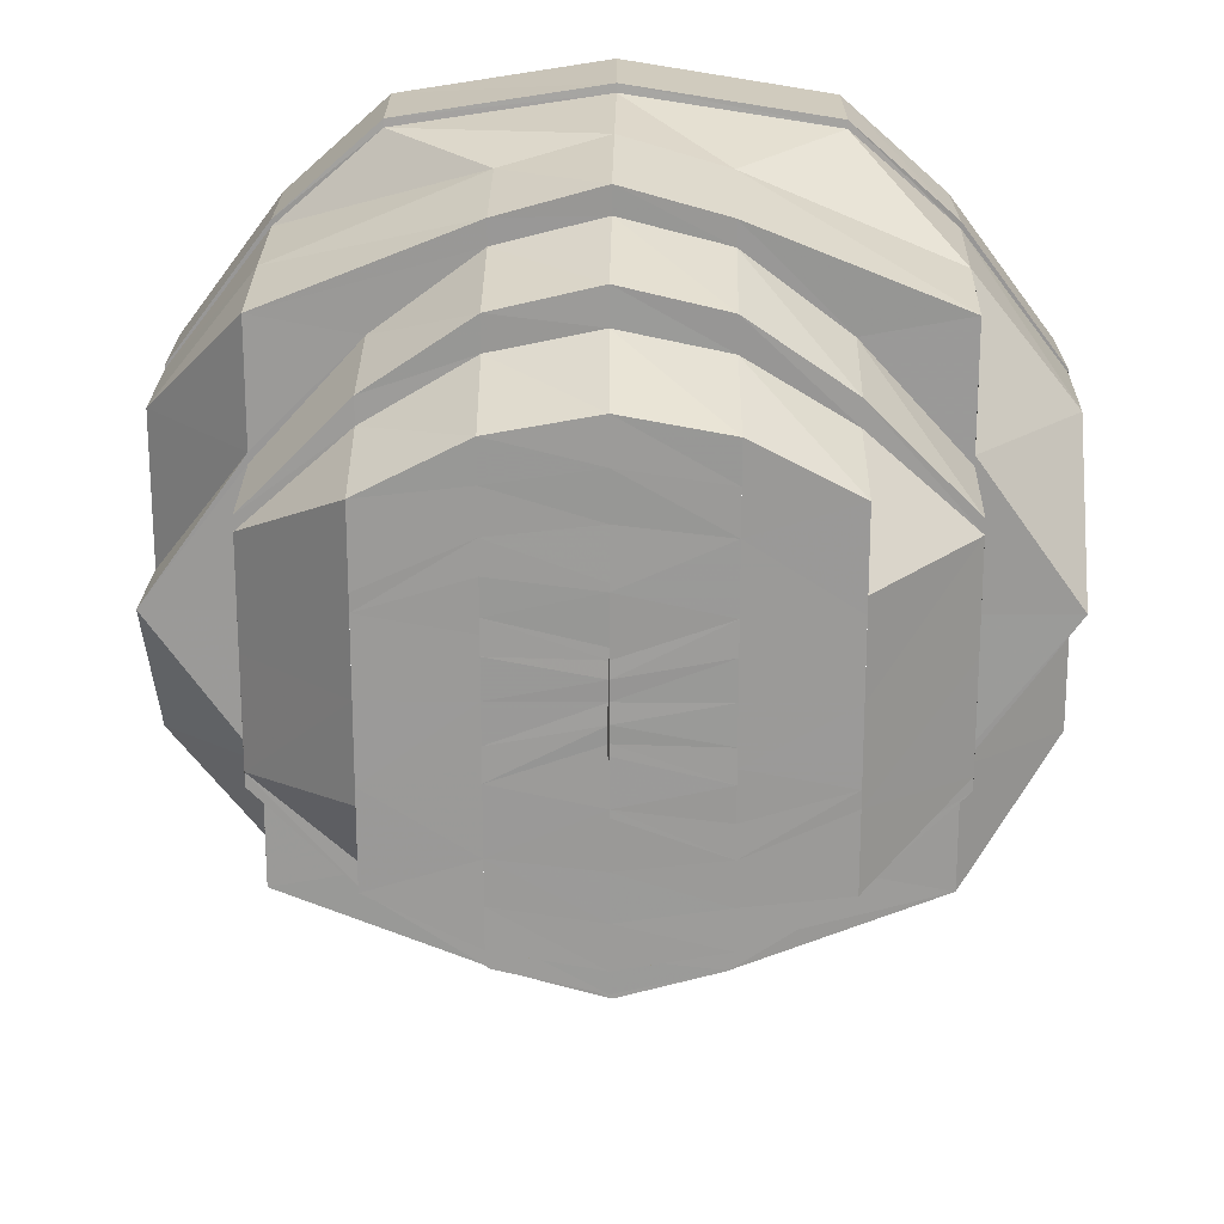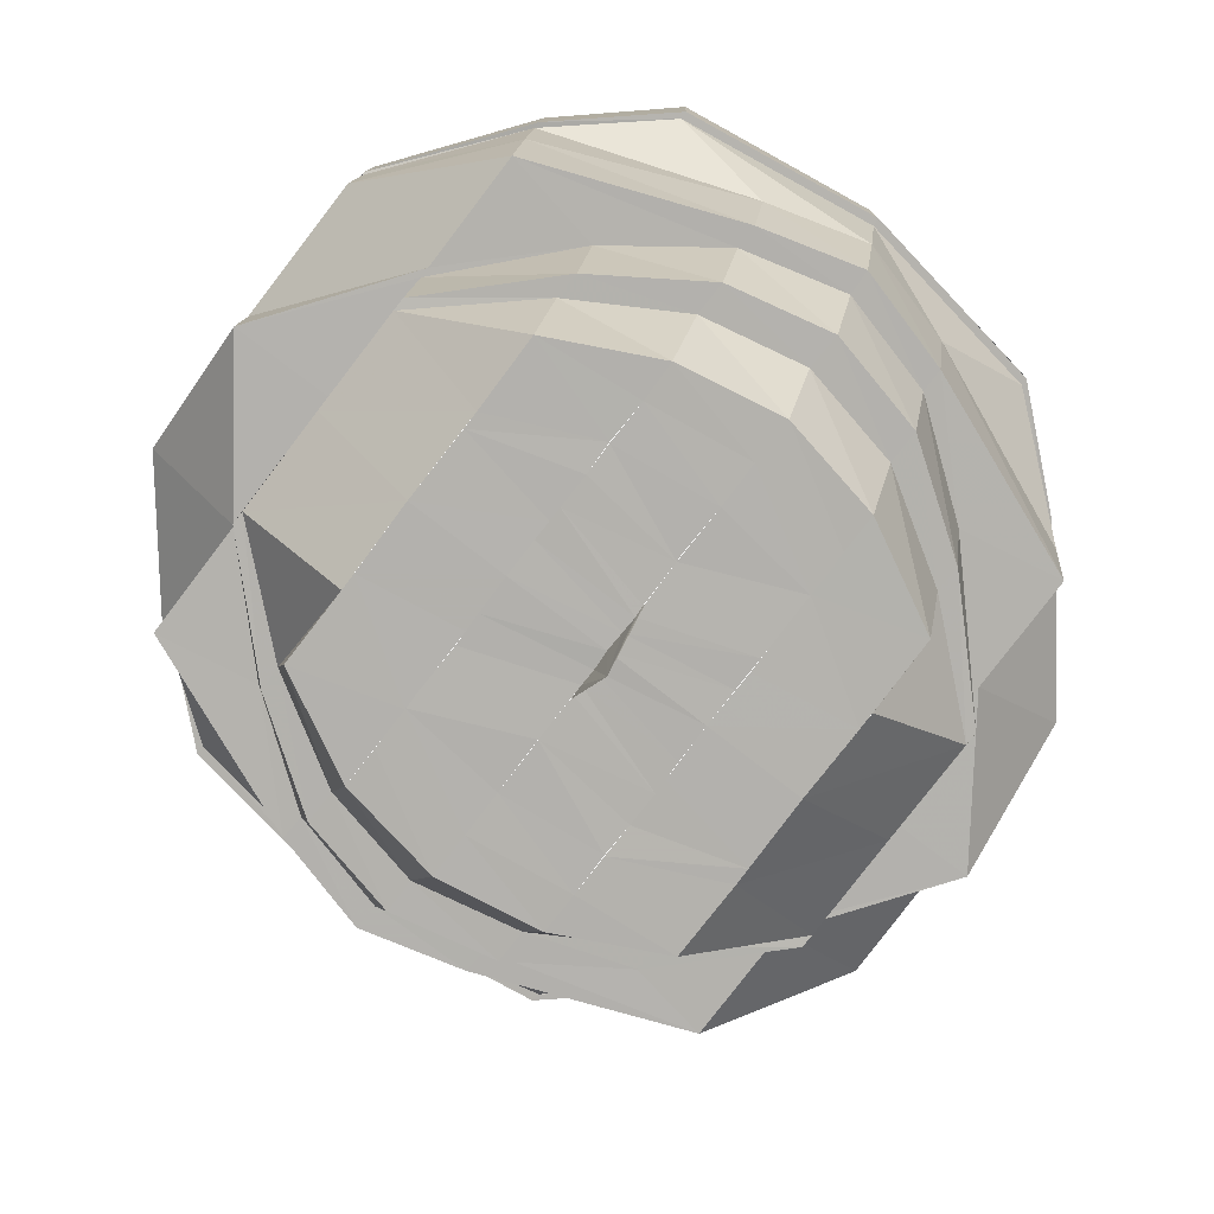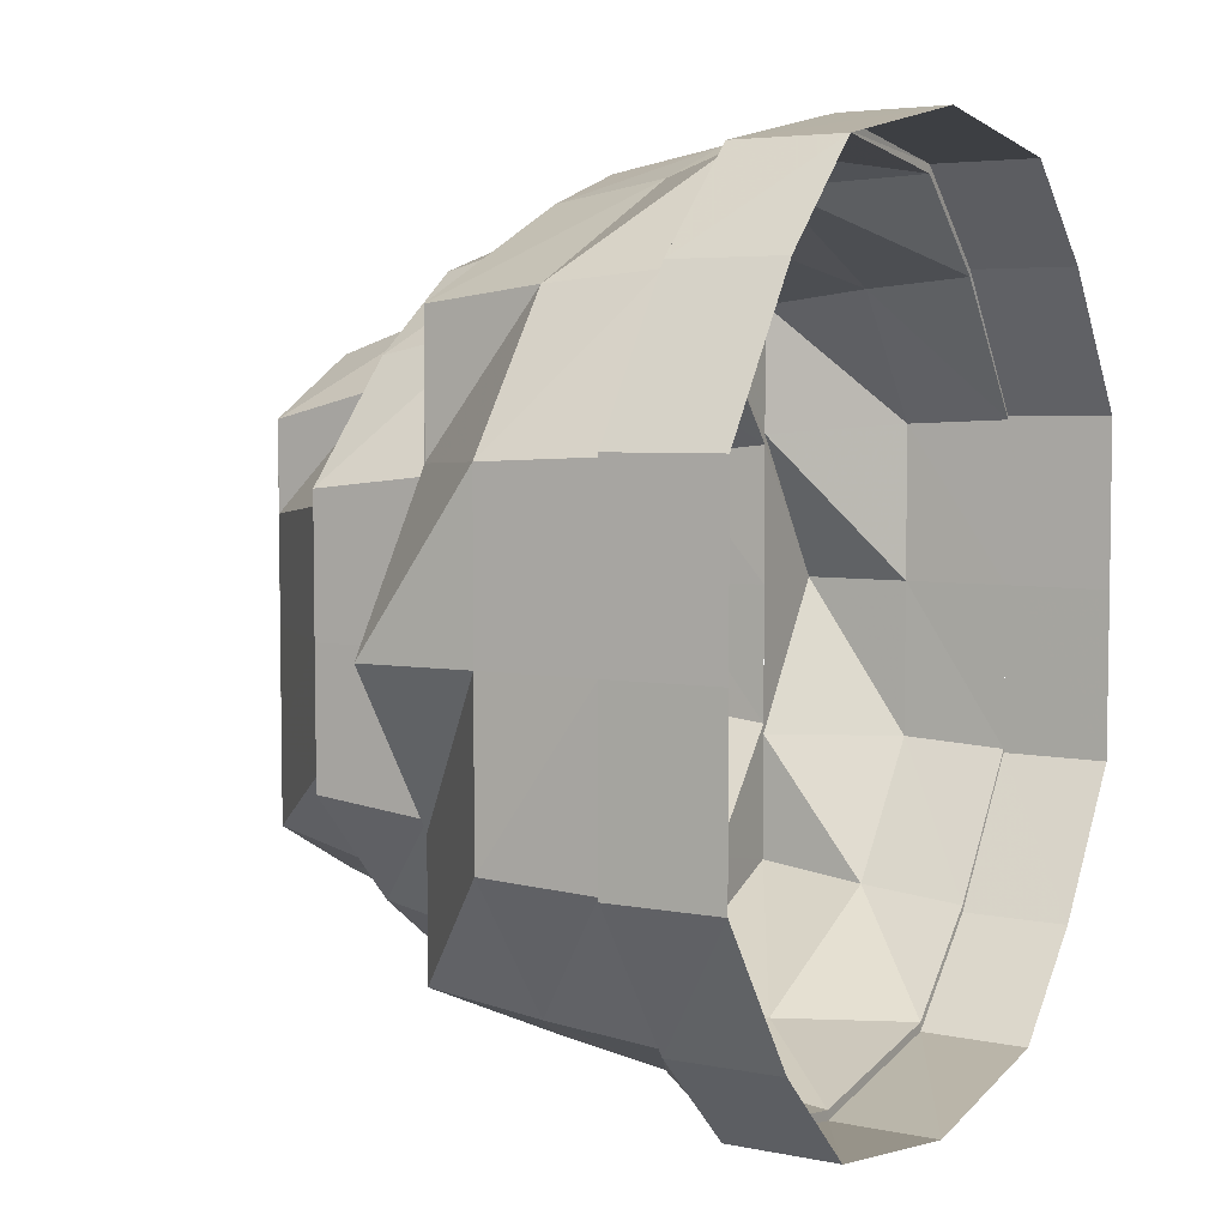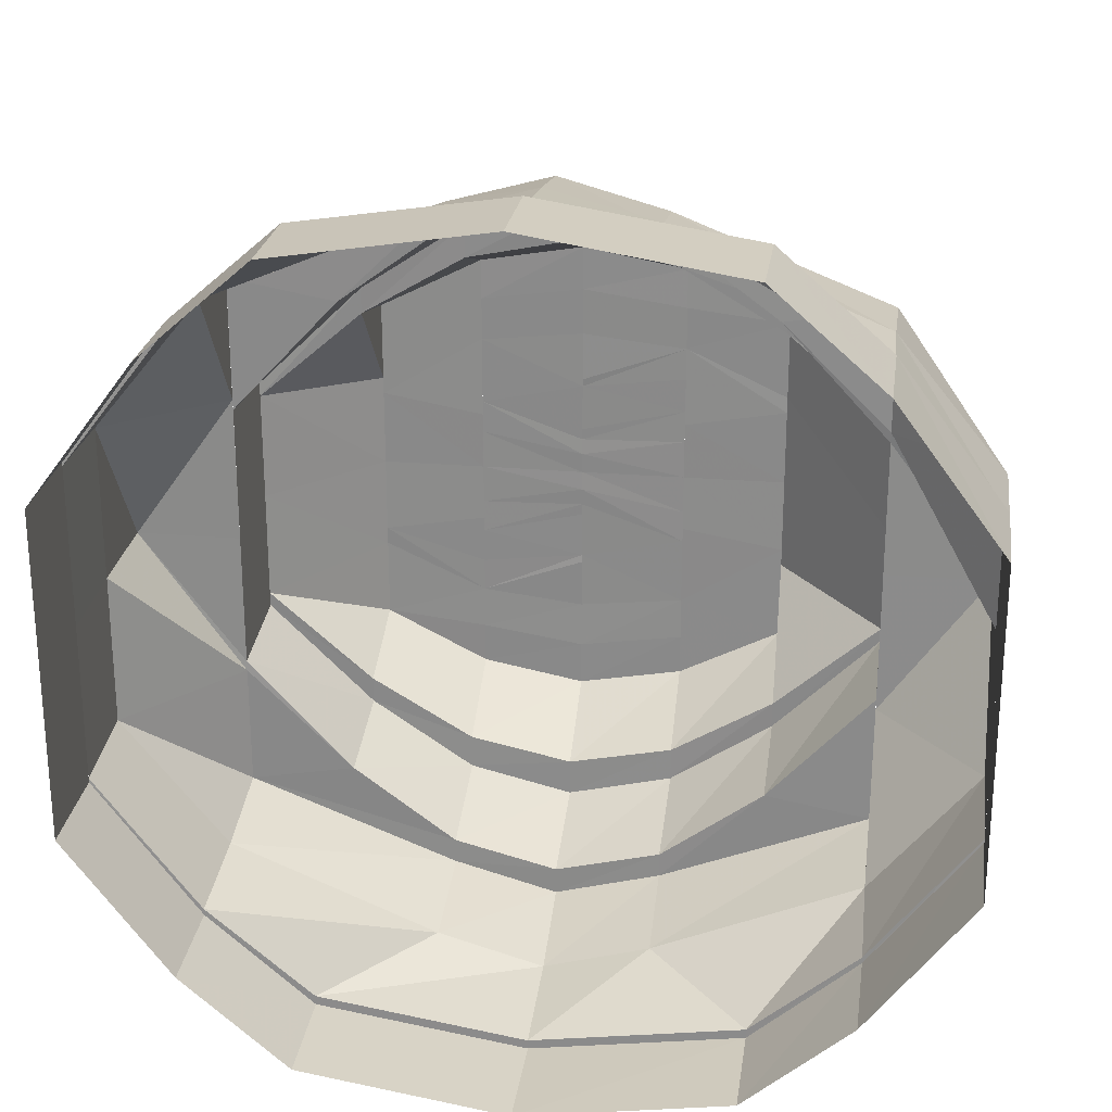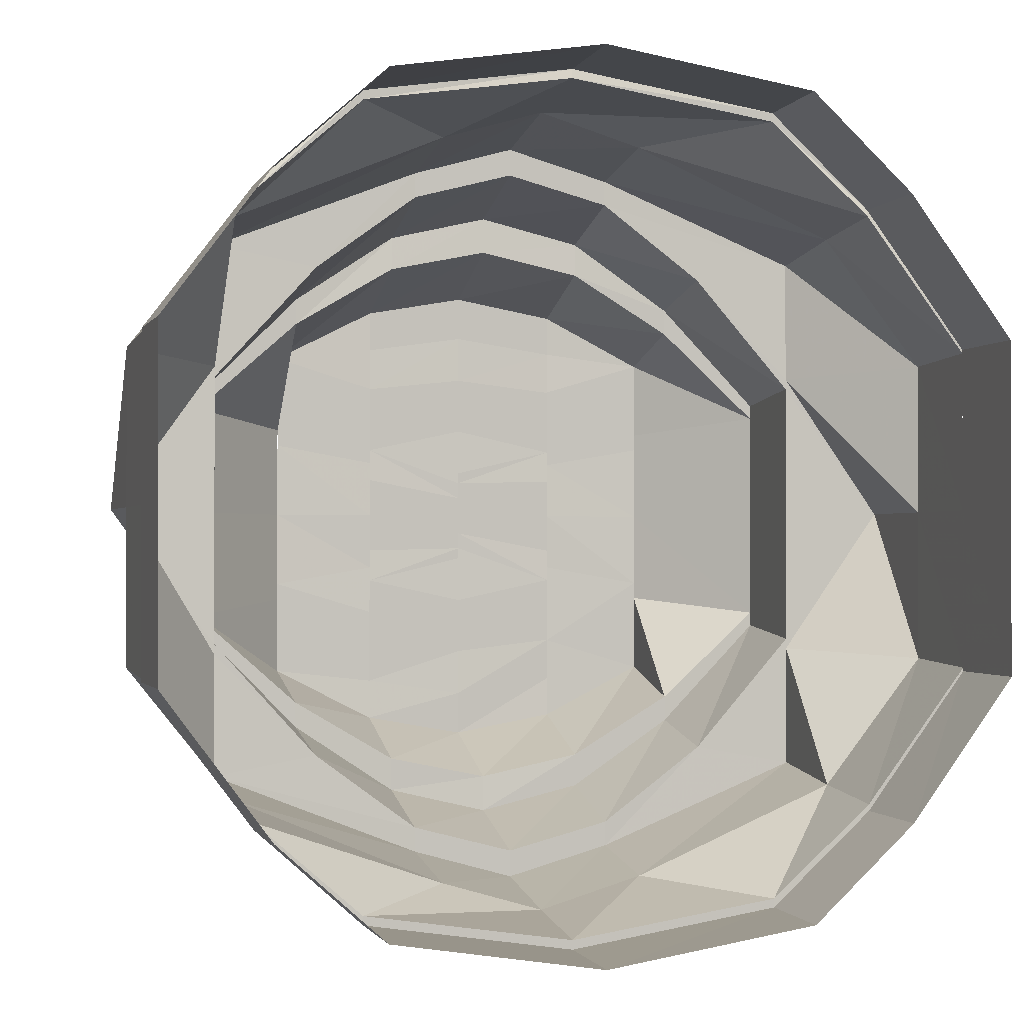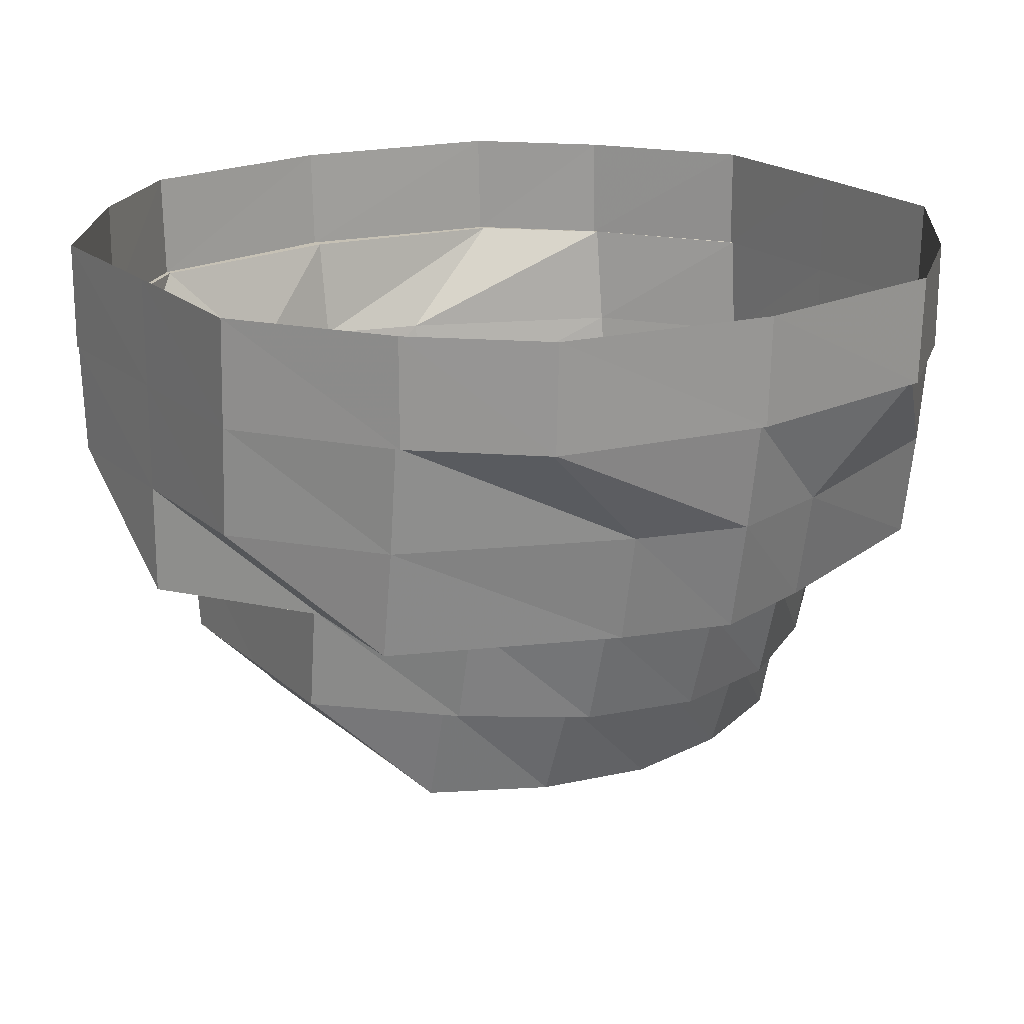
<metadata>
{"format":"obj","ext":"obj","renderer":"f3d","projection":"perspective","resolution":1024,"background":"white","views":[{"elev":20.6,"azim":0.9,"up":"+Z"},{"elev":-79.6,"azim":142.6,"up":"+Y"},{"elev":5.8,"azim":117.9,"up":"+Z"},{"elev":25.1,"azim":-172.4,"up":"+Z"},{"elev":-1.2,"azim":163.3,"up":"+Z"},{"elev":19.7,"azim":147.0,"up":"+Y"}]}
</metadata>
<code>
o 15151
v 2203 1860 7.322
v 2203 1860 7.338
v 2203 1860 7.322
v 2203 1860 7.337
v 2203 1860 7.351
v 2203 1860 7.306
v 2203 1860 7.306
v 2203 1860 7.293
v 2203 1860 7.306
v 2203 1860 7.293
v 2203 1860 7.306
v 2203 1860 7.337
v 2203 1860 7.351
v 2203 1860 7.284
v 2203 1860 7.293
v 2203 1860 7.293
v 2203 1860 7.281
v 2203 1860 7.284
v 2203 1860 7.284
v 2203 1860 7.282
v 2203 1860 7.285
v 2203 1860 7.28
v 2203 1860 7.281
v 2203 1860 7.284
v 2203 1860 7.284
v 2203 1860 7.284
v 2203 1860 7.293
v 2203 1860 7.293
v 2203 1860 7.285
v 2203 1860 7.306
v 2203 1860 7.293
v 2203 1860 7.293
v 2203 1860 7.306
v 2203 1860 7.306
v 2203 1860 7.306
v 2203 1860 7.322
v 2203 1860 7.322
v 2203 1860 7.337
v 2203 1860 7.338
v 2203 1860 7.35
v 2203 1860 7.337
v 2203 1860 7.351
v 2203 1860 7.337
v 2203 1860 7.351
v 2203 1860 7.351
v 2203 1860 7.36
v 2203 1860 7.36
v 2203 1860 7.36
v 2203 1860 7.363
v 2203 1860 7.362
v 2203 1860 7.359
v 2203 1860 7.36
v 2203 1860 7.363
v 2203 1860 7.363
v 2203 1860 7.36
v 2203 1860 7.36
v 2203 1860 7.35
v 2203 1860 7.359
v 2203 1860 7.351
v 2203 1860 7.337
v 2203 1860 7.359
v 2203 1860 7.362
v 2203 1860 7.363
v 2203 1860 7.36
v 2203 1860 7.36
v 2203 1860 7.351
v 2203 1860 7.35
v 2203 1860 7.337
v 2203 1860 7.337
v 2203 1860 7.357
v 2203 1860 7.351
v 2203 1860 7.359
v 2203 1860 7.337
v 2203 1860 7.35
v 2203 1860 7.357
v 2203 1860 7.348
v 2203 1860 7.355
v 2203 1860 7.349
v 2203 1860 7.36
v 2203 1860 7.355
v 2203 1860 7.362
v 2203 1860 7.359
v 2203 1860 7.348
v 2203 1860 7.335
v 2203 1860 7.346
v 2203 1860 7.353
v 2203 1860 7.336
v 2203 1860 7.358
v 2203 1860 7.353
v 2203 1860 7.35
v 2203 1860 7.359
v 2203 1860 7.355
v 2203 1860 7.337
v 2203 1860 7.336
v 2203 1860 7.322
v 2203 1860 7.322
v 2203 1860 7.309
v 2203 1860 7.322
v 2203 1860 7.322
v 2203 1860 7.298
v 2203 1860 7.308
v 2203 1860 7.308
v 2203 1860 7.322
v 2203 1860 7.307
v 2203 1860 7.306
v 2203 1860 7.296
v 2203 1860 7.294
v 2203 1860 7.298
v 2203 1860 7.293
v 2203 1860 7.306
v 2203 1860 7.288
v 2203 1860 7.296
v 2203 1860 7.29
v 2203 1860 7.288
v 2203 1860 7.296
v 2203 1860 7.293
v 2203 1860 7.3
v 2203 1860 7.298
v 2203 1860 7.309
v 2203 1860 7.322
v 2203 1860 7.31
v 2203 1860 7.296
v 2203 1860 7.302
v 2203 1860 7.3
v 2203 1860 7.31
v 2203 1860 7.311
v 2203 1860 7.3
v 2203 1860 7.305
v 2203 1860 7.313
v 2203 1860 7.322
v 2203 1860 7.335
v 2203 1860 7.334
v 2203 1860 7.335
v 2203 1860 7.346
v 2203 1860 7.353
v 2203 1860 7.344
v 2203 1860 7.322
v 2203 1860 7.308
v 2203 1860 7.314
v 2203 1860 7.304
v 2203 1860 7.311
v 2203 1860 7.316
v 2203 1860 7.332
v 2203 1860 7.334
v 2203 1860 7.344
v 2203 1860 7.322
v 2203 1860 7.331
v 2203 1860 7.329
v 2203 1860 7.341
v 2203 1860 7.327
v 2203 1860 7.335
v 2203 1860 7.338
v 2203 1860 7.343
v 2203 1860 7.35
v 2203 1860 7.347
v 2203 1860 7.356
v 2203 1860 7.353
v 2203 1860 7.353
v 2203 1860 7.355
v 2203 1860 7.348
v 2203 1860 7.349
v 2203 1860 7.35
v 2203 1860 7.346
v 2203 1860 7.348
v 2203 1860 7.344
v 2203 1860 7.336
v 2203 1860 7.347
v 2203 1860 7.346
v 2203 1860 7.335
v 2203 1860 7.322
v 2203 1860 7.334
v 2203 1860 7.341
v 2203 1860 7.344
v 2203 1860 7.334
v 2203 1860 7.332
v 2203 1860 7.346
v 2203 1860 7.335
v 2203 1860 7.322
v 2203 1860 7.322
v 2203 1860 7.338
v 2203 1860 7.343
v 2203 1860 7.331
v 2203 1860 7.345
v 2203 1860 7.339
v 2203 1860 7.322
v 2203 1860 7.341
v 2203 1860 7.335
v 2203 1860 7.339
v 2203 1860 7.335
v 2203 1860 7.329
v 2203 1860 7.332
v 2203 1860 7.336
v 2203 1860 7.335
v 2203 1860 7.332
v 2203 1860 7.331
v 2203 1860 7.329
v 2203 1860 7.327
v 2203 1860 7.329
v 2203 1860 7.326
v 2203 1860 7.325
v 2203 1860 7.325
v 2203 1860 7.322
v 2203 1860 7.326
v 2203 1860 7.325
v 2203 1860 7.324
v 2203 1860 7.325
v 2203 1860 7.324
v 2203 1860 7.322
v 2203 1860 7.322
v 2203 1860 7.322
v 2203 1860 7.32
v 2203 1860 7.318
v 2203 1860 7.314
v 2203 1860 7.316
v 2203 1860 7.308
v 2203 1860 7.305
v 2203 1860 7.3
v 2203 1860 7.315
v 2203 1860 7.32
v 2203 1860 7.318
v 2203 1860 7.318
v 2203 1860 7.317
v 2203 1860 7.315
v 2203 1860 7.318
v 2203 1860 7.313
v 2203 1860 7.317
v 2203 1860 7.308
v 2203 1860 7.308
v 2203 1860 7.312
v 2203 1860 7.307
v 2203 1860 7.303
v 2203 1860 7.304
v 2203 1860 7.298
v 2203 1860 7.294
v 2203 1860 7.296
v 2203 1860 7.291
v 2203 1860 7.288
v 2203 1860 7.288
v 2203 1860 7.293
v 2203 1860 7.302
v 2203 1860 7.313
v 2203 1860 7.29
v 2203 1860 7.3
v 2203 1860 7.311
v 2203 1860 7.298
v 2203 1860 7.29
v 2203 1860 7.309
v 2203 1860 7.31
v 2203 1860 7.31
v 2203 1860 7.3
v 2203 1860 7.309
v 2203 1860 7.322
v 2203 1860 7.308
v 2203 1860 7.307
v 2203 1860 7.322
v 2203 1860 7.306
v 2203 1860 7.293
v 2203 1860 7.336
v 2203 1860 7.322
v 2203 1860 7.306
v 2203 1860 7.306
v 2203 1860 7.293
v 2203 1860 7.284
v 2203 1860 7.293
v 2203 1860 7.294
v 2203 1860 7.285
v 2203 1860 7.296
v 2203 1860 7.309
v 2203 1860 7.298
v 2203 1860 7.286
v 2203 1860 7.288
v 2203 1860 7.29
v 2203 1860 7.285
v 2203 1860 7.281
v 2203 1860 7.296
v 2203 1860 7.288
v 2203 1860 7.282
v 2203 1860 7.284
v 2203 1860 7.283
v 2203 1860 7.282
v 2203 1860 7.285
v 2203 1860 7.293
v 2203 1860 7.285
v 2203 1860 7.306
v 2203 1860 7.293
v 2203 1860 7.286
v 2203 1860 7.285
v 2203 1860 7.349
v 2203 1860 7.35
v 2203 1860 7.337
v 2203 1860 7.355
v 2203 1860 7.348
v 2203 1860 7.336
v 2203 1860 7.337
v 2203 1860 7.348
v 2203 1860 7.355
v 2203 1860 7.346
v 2203 1860 7.334
v 2203 1860 7.344
v 2203 1860 7.336
v 2203 1860 7.322
v 2203 1860 7.335
v 2203 1860 7.344
v 2203 1860 7.334
v 2203 1860 7.296
v 2203 1860 7.288
v 2203 1860 7.298
v 2203 1860 7.31
v 2203 1860 7.3
v 2203 1860 7.308
v 2203 1860 7.322
v 2203 1860 7.309
v 2203 1860 7.3
v 2203 1860 7.31
v 2203 1860 7.322
v 2203 1860 7.324
v 2203 1860 7.322
v 2203 1860 7.325
v 2203 1860 7.32
v 2203 1860 7.326
v 2203 1860 7.327
v 2203 1860 7.318
v 2203 1860 7.317
v 2203 1860 7.317
v 2203 1860 7.326
v 2203 1860 7.327
v 2203 1860 7.325
v 2203 1860 7.324
v 2203 1860 7.322
v 2203 1860 7.32
v 2203 1860 7.318
v 2203 1860 7.317
v 2203 1860 7.317
f 1 2 3
f 3 2 4
f 2 5 4
f 6 1 3
f 7 1 6
f 8 6 9
f 10 7 11
f 12 5 13
f 14 15 10
f 15 7 16
f 17 18 14
f 18 15 19
f 20 19 21
f 22 18 23
f 24 22 17
f 25 22 26
f 27 25 24
f 28 26 29
f 30 31 28
f 32 25 31
f 33 32 27
f 34 32 35
f 36 34 35
f 37 34 36
f 38 37 36
f 39 37 38
f 40 38 41
f 42 39 43
f 44 39 45
f 46 44 42
f 47 44 48
f 49 47 46
f 50 48 51
f 52 53 49
f 53 47 54
f 13 55 52
f 55 53 56
f 57 56 58
f 5 55 59
f 60 59 57
f 61 54 62
f 63 64 62
f 65 63 61
f 66 65 67
f 68 66 69
f 61 62 70
f 64 71 72
f 71 73 74
f 72 45 74
f 72 74 75
f 76 70 77
f 78 61 70
f 70 62 79
f 79 72 75
f 70 79 80
f 81 82 79
f 78 70 83
f 84 83 85
f 85 80 86
f 87 78 83
f 80 79 88
f 79 75 88
f 80 88 89
f 90 91 78
f 88 75 92
f 93 90 94
f 94 78 87
f 94 67 78
f 95 94 87
f 95 87 96
f 97 95 98
f 99 94 95
f 100 101 97
f 99 69 94
f 3 69 99
f 102 99 103
f 104 3 99
f 104 99 101
f 105 3 104
f 106 104 101
f 107 105 104
f 107 104 106
f 106 101 108
f 109 110 107
f 111 107 112
f 113 106 108
f 114 115 113
f 113 108 116
f 116 108 117
f 118 119 117
f 119 120 121
f 116 117 122
f 122 117 123
f 124 125 123
f 123 121 126
f 122 123 127
f 123 126 128
f 127 123 128
f 128 126 129
f 126 130 129
f 121 96 130
f 96 131 130
f 130 131 132
f 133 134 132
f 134 135 136
f 129 130 137
f 128 129 138
f 138 129 139
f 140 128 138
f 127 128 140
f 138 139 141
f 141 139 142
f 139 137 142
f 130 143 137
f 144 145 143
f 142 137 146
f 137 143 147
f 137 148 146
f 143 149 147
f 146 148 150
f 148 151 150
f 148 152 151
f 147 149 152
f 143 136 149
f 152 153 151
f 136 154 149
f 149 155 152
f 152 155 153
f 149 154 155
f 136 89 154
f 89 156 154
f 89 88 156
f 88 92 156
f 154 156 157
f 154 157 155
f 156 92 158
f 156 158 157
f 159 160 158
f 155 157 161
f 155 161 153
f 157 158 162
f 157 162 161
f 158 163 162
f 158 164 163
f 162 163 165
f 164 166 163
f 161 162 167
f 162 165 167
f 168 169 165
f 169 170 171
f 167 165 172
f 173 174 172
f 172 171 175
f 176 166 177
f 177 178 179
f 172 175 180
f 167 172 181
f 181 172 180
f 180 175 182
f 183 167 181
f 161 167 183
f 153 161 183
f 153 183 184
f 175 185 182
f 184 183 186
f 183 181 186
f 184 186 187
f 186 181 188
f 181 180 188
f 180 182 189
f 188 180 189
f 189 182 190
f 189 190 191
f 186 188 192
f 187 186 192
f 192 188 193
f 192 193 194
f 187 192 195
f 194 193 195
f 193 191 195
f 196 187 195
f 191 190 197
f 195 191 198
f 195 198 199
f 196 195 200
f 198 201 200
f 190 202 197
f 203 198 204
f 205 196 204
f 204 201 205
f 206 196 207
f 201 208 207
f 209 206 205
f 205 208 209
f 197 202 208
f 146 206 210
f 211 146 209
f 208 212 210
f 209 212 211
f 202 213 208
f 208 213 214
f 213 215 214
f 213 216 215
f 216 217 215
f 212 218 219
f 220 146 219
f 221 220 211
f 211 218 221
f 222 223 221
f 223 220 224
f 218 225 224
f 225 223 226
f 225 141 223
f 218 227 225
f 228 141 225
f 229 228 225
f 230 228 229
f 227 230 225
f 230 140 228
f 227 231 230
f 231 140 230
f 232 231 227
f 231 127 140
f 232 233 231
f 233 127 231
f 217 233 232
f 233 122 127
f 234 122 233
f 217 234 233
f 234 116 122
f 235 234 217
f 236 116 234
f 235 236 234
f 236 113 116
f 216 235 217
f 237 113 236
f 237 238 113
f 239 236 235
f 239 237 236
f 240 235 216
f 240 239 235
f 241 240 216
f 242 237 239
f 243 239 240
f 243 242 239
f 244 243 240
f 244 240 241
f 245 246 243
f 202 244 241
f 247 245 248
f 249 250 244
f 185 244 202
f 182 185 202
f 185 251 248
f 252 251 185
f 171 252 185
f 178 253 252
f 178 254 253
f 255 254 178
f 256 257 254
f 258 255 259
f 255 260 254
f 261 262 260
f 36 260 255
f 262 263 264
f 254 264 265
f 254 265 253
f 257 266 265
f 253 265 267
f 268 267 269
f 265 270 267
f 269 271 272
f 265 273 270
f 263 274 273
f 275 270 276
f 273 277 270
f 273 23 277
f 274 278 277
f 270 277 279
f 270 279 271
f 280 281 279
f 278 282 283
f 282 284 285
f 283 16 285
f 283 285 286
f 279 283 286
f 286 285 107
f 286 107 238
f 279 286 287
f 287 286 238
f 271 279 287
f 287 238 237
f 271 287 242
f 242 287 237
f 75 74 288
f 75 288 92
f 289 290 288
f 291 288 292
f 288 293 164
f 164 293 166
f 288 294 293
f 293 255 166
f 294 36 293
f 293 36 255
f 295 296 297
f 298 297 299
f 300 301 302
f 303 302 304
f 305 306 307
f 308 307 309
f 310 311 312
f 313 312 314
f 315 316 317
f 318 316 317
f 315 319 317
f 318 320 317
f 321 320 317
f 322 319 317
f 322 323 317
f 324 323 317
f 325 326 317
f 325 327 317
f 328 327 317
f 328 329 317
f 330 329 317
f 330 331 317
f 332 331 317
f 332 333 317

</code>
